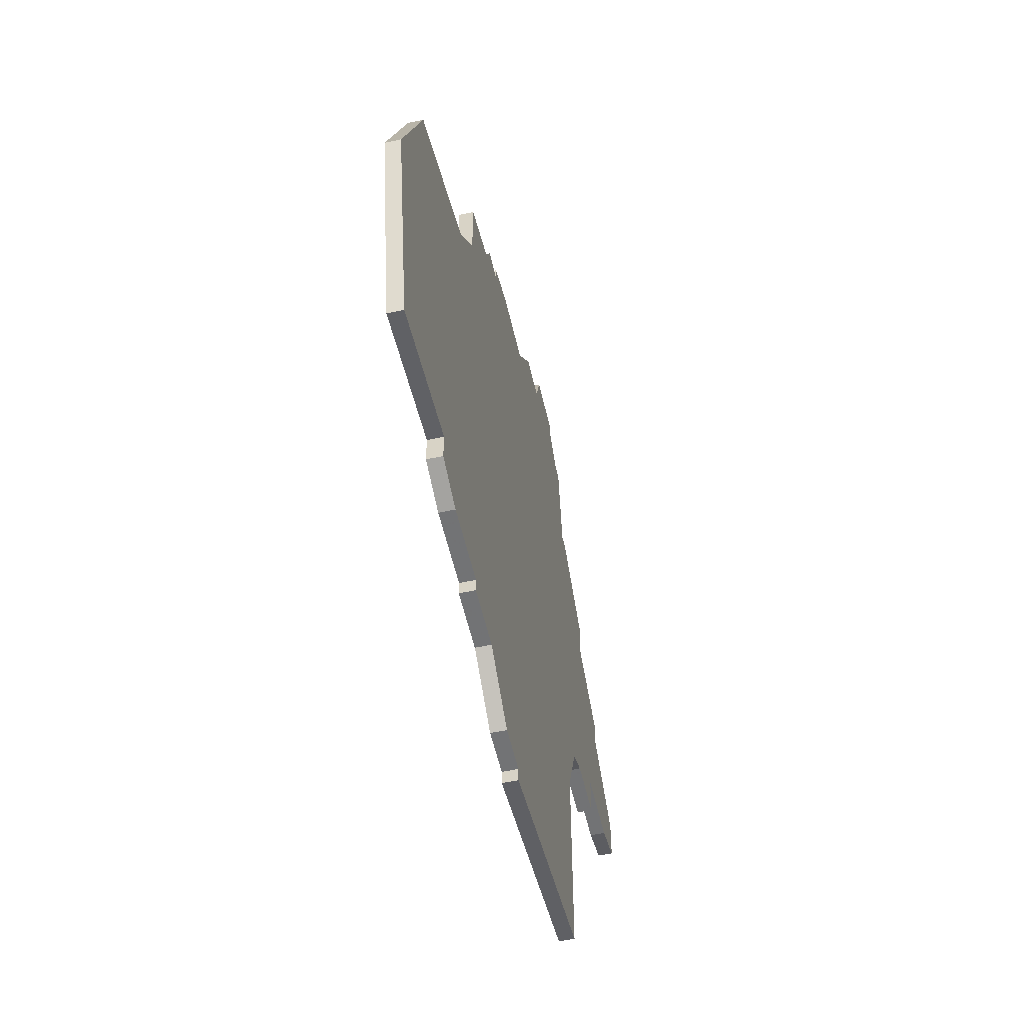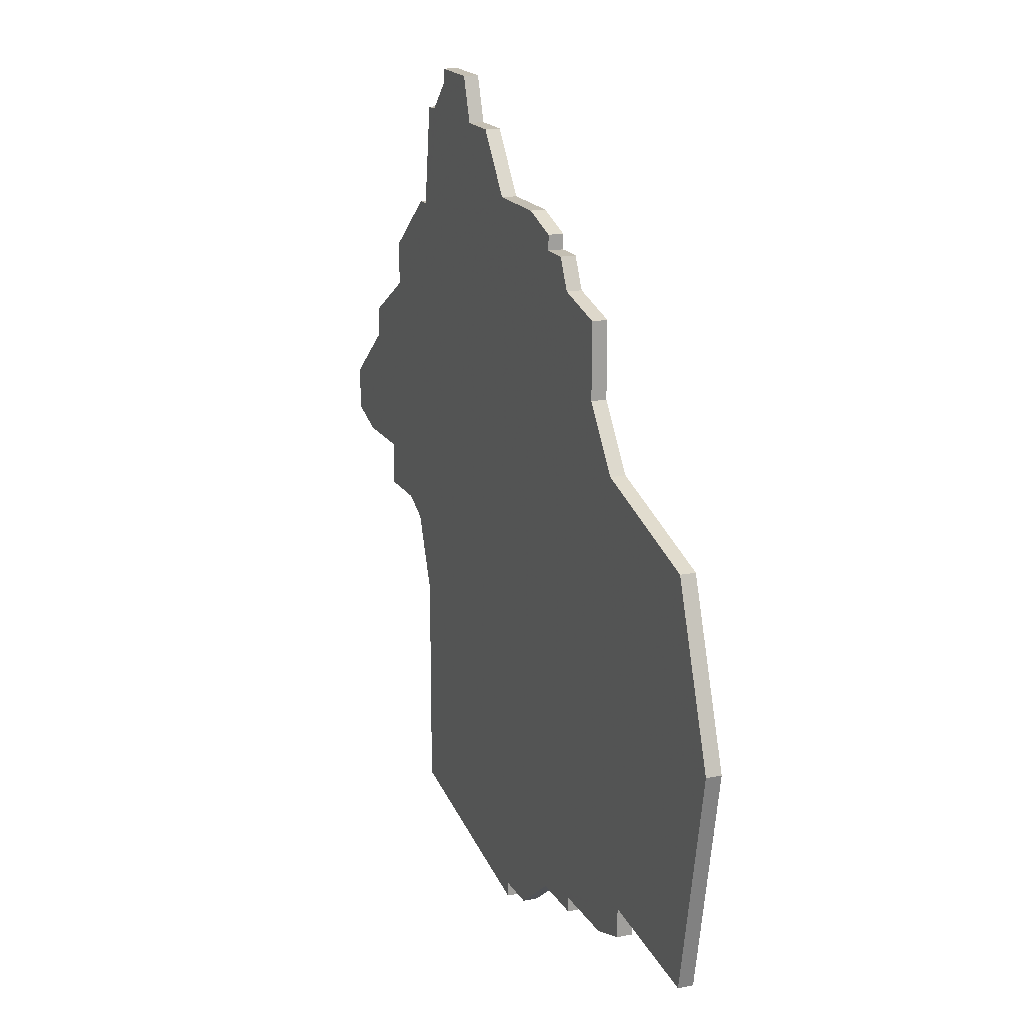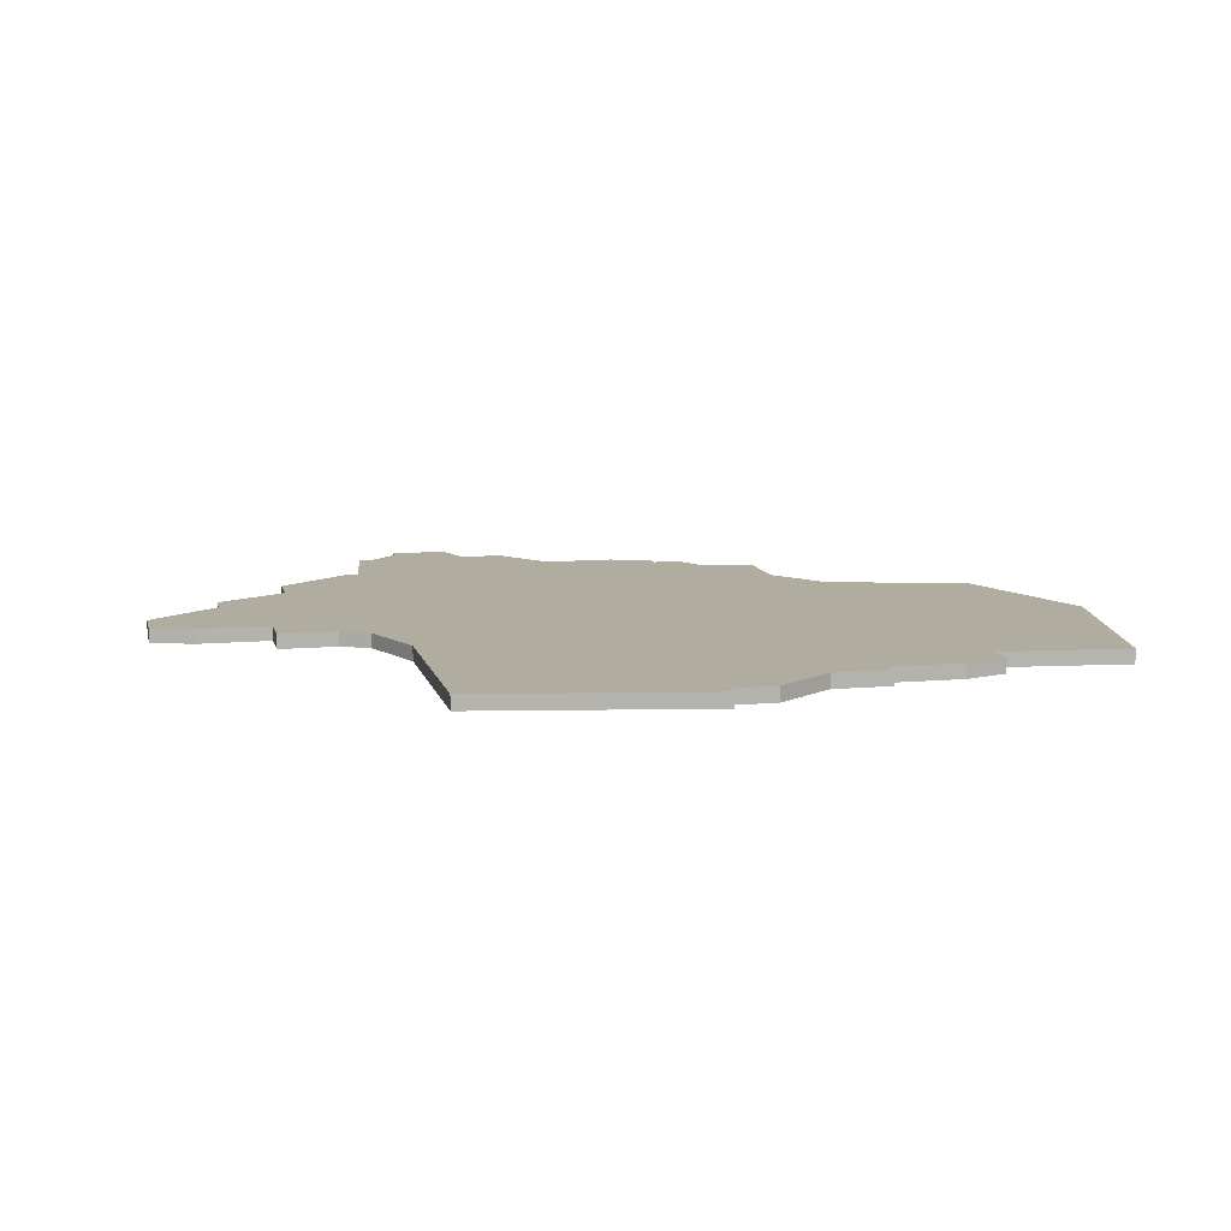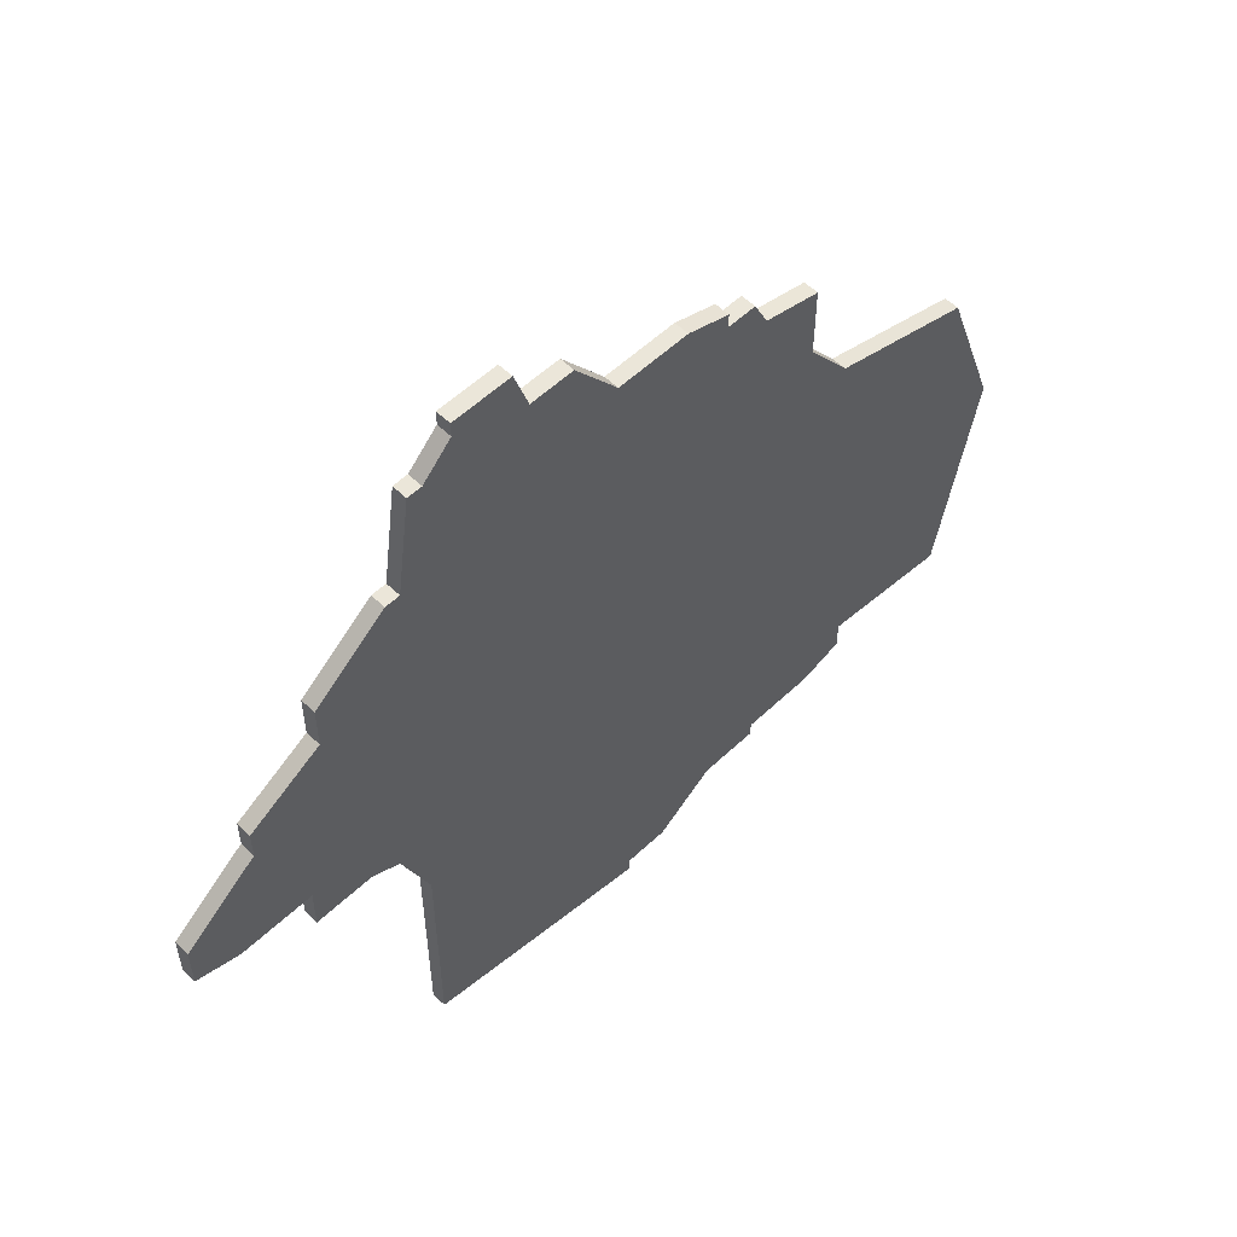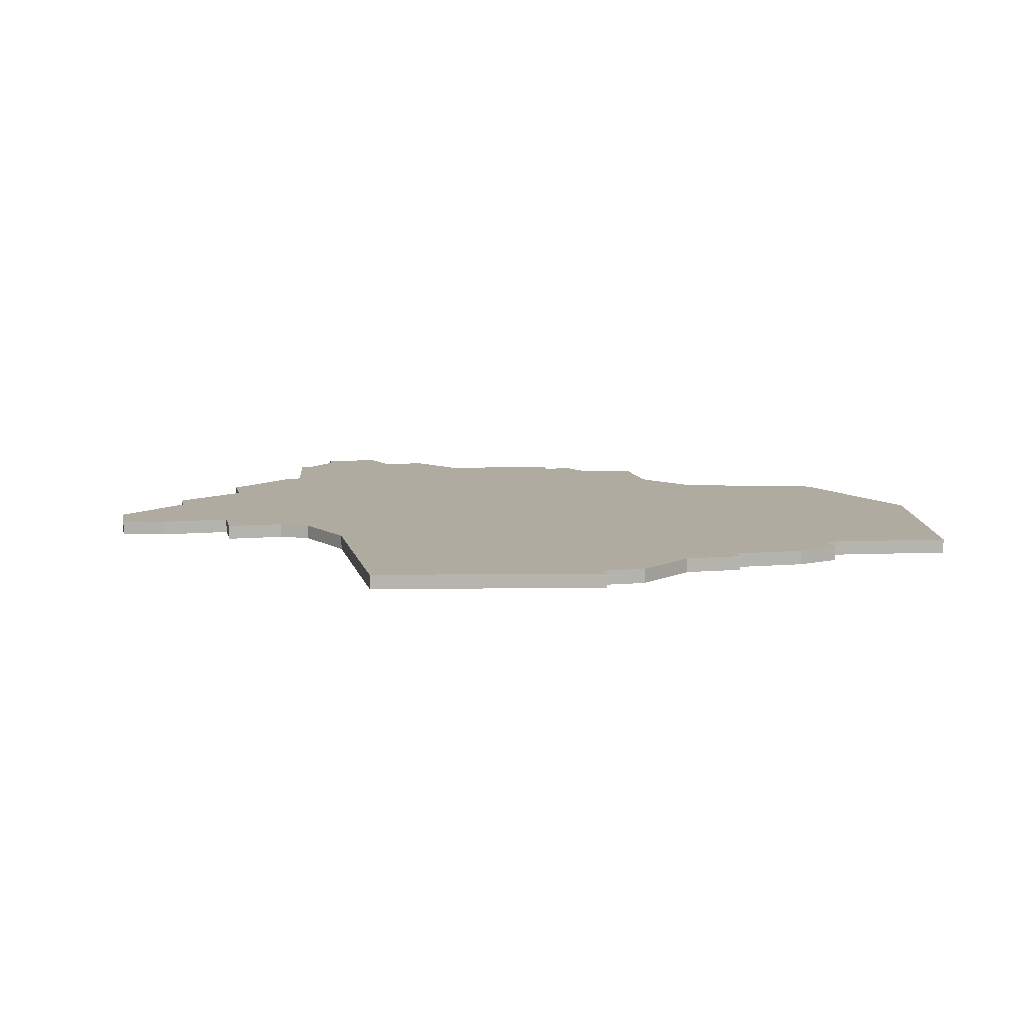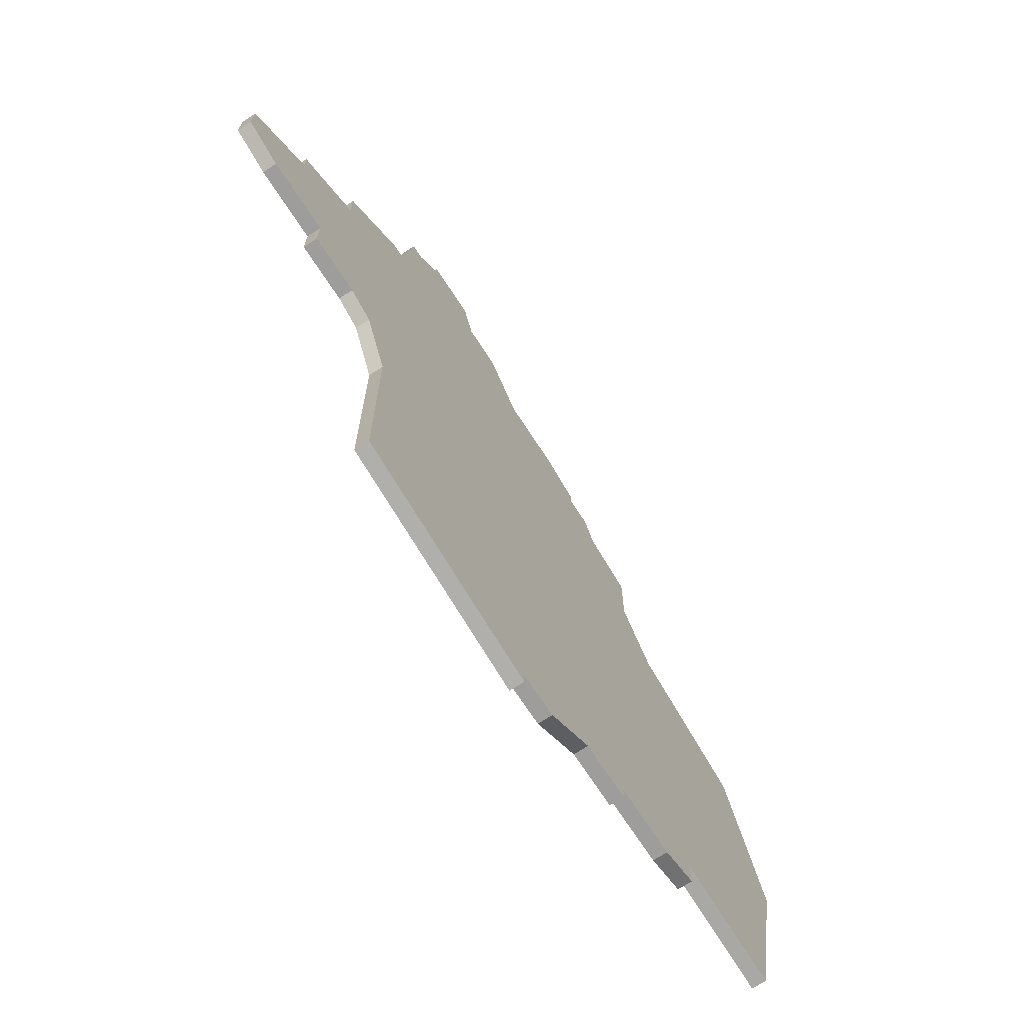
<metadata>
{"format":"obj","ext":"obj","renderer":"f3d","projection":"perspective","resolution":1024,"background":"white","views":[{"elev":-55.7,"azim":102.8,"up":"+Y"},{"elev":17.8,"azim":68.5,"up":"+Y"},{"elev":10.1,"azim":-12.9,"up":"+Z"},{"elev":55.7,"azim":-44.7,"up":"+Y"},{"elev":9.8,"azim":-12.2,"up":"+Z"},{"elev":-70.5,"azim":-57.0,"up":"+Y"}]}
</metadata>
<code>
v 2076 -1230 0
v 2072 -1230 0
v 2072 -1231 0
v 2070 -1233 0
v 2069 -1233 0
v 2068 -1240 0
v 2067 -1240 0
v 2062 -1244 0
v 2062 -1247 0
v 2057 -1250 0
v 2057 -1252 0
v 2052 -1256 0
v 2052 -1259 0
v 2055 -1260 0
v 2060 -1260 0
v 2060 -1263 0
v 2064 -1263 0
v 2066 -1264 0
v 2068 -1269 0
v 2068 -1284 0
v 2084 -1287 0
v 2084 -1286 0
v 2087 -1286 0
v 2091 -1283 0
v 2095 -1283 0
v 2095 -1282 0
v 2100 -1282 0
v 2103 -1281 0
v 2103 -1279 0
v 2112 -1280 0
v 2115 -1265 0
v 2111 -1254 0
v 2101 -1251 0
v 2098 -1247 0
v 2098 -1242 0
v 2094 -1241 0
v 2093 -1239 0
v 2091 -1239 0
v 2091 -1238 0
v 2088 -1237 0
v 2083 -1237 0
v 2080 -1233 0
v 2077 -1233 0
v 2076 -1230 1
v 2072 -1230 1
v 2072 -1231 1
v 2070 -1233 1
v 2069 -1233 1
v 2068 -1240 1
v 2067 -1240 1
v 2062 -1244 1
v 2062 -1247 1
v 2057 -1250 1
v 2057 -1252 1
v 2052 -1256 1
v 2052 -1259 1
v 2055 -1260 1
v 2060 -1260 1
v 2060 -1263 1
v 2064 -1263 1
v 2066 -1264 1
v 2068 -1269 1
v 2068 -1284 1
v 2084 -1287 1
v 2084 -1286 1
v 2087 -1286 1
v 2091 -1283 1
v 2095 -1283 1
v 2095 -1282 1
v 2100 -1282 1
v 2103 -1281 1
v 2103 -1279 1
v 2112 -1280 1
v 2115 -1265 1
v 2111 -1254 1
v 2101 -1251 1
v 2098 -1247 1
v 2098 -1242 1
v 2094 -1241 1
v 2093 -1239 1
v 2091 -1239 1
v 2091 -1238 1
v 2088 -1237 1
v 2083 -1237 1
v 2080 -1233 1
v 2077 -1233 1
f 2 1 43
f 6 5 4
f 8 7 6
f 11 10 9
f 13 12 11
f 15 14 13
f 17 16 15
f 21 20 19
f 24 23 22
f 26 25 24
f 28 27 26
f 31 30 29
f 33 32 31
f 36 35 34
f 38 37 36
f 40 39 38
f 43 42 41
f 3 2 43
f 6 4 3
f 9 8 6
f 13 11 9
f 18 17 15
f 21 19 18
f 29 28 26
f 33 31 29
f 38 36 34
f 41 40 38
f 3 43 41
f 13 9 6
f 22 21 18
f 29 26 24
f 34 33 29
f 41 38 34
f 6 3 41
f 15 13 6
f 24 22 18
f 34 29 24
f 6 41 34
f 18 15 6
f 34 24 18
f 18 6 34
f 86 44 45
f 47 48 49
f 49 50 51
f 52 53 54
f 54 55 56
f 56 57 58
f 58 59 60
f 62 63 64
f 65 66 67
f 67 68 69
f 69 70 71
f 72 73 74
f 74 75 76
f 77 78 79
f 79 80 81
f 81 82 83
f 84 85 86
f 86 45 46
f 46 47 49
f 49 51 52
f 52 54 56
f 58 60 61
f 61 62 64
f 69 71 72
f 72 74 76
f 77 79 81
f 81 83 84
f 84 86 46
f 49 52 56
f 61 64 65
f 67 69 72
f 72 76 77
f 77 81 84
f 84 46 49
f 49 56 58
f 61 65 67
f 67 72 77
f 77 84 49
f 49 58 61
f 61 67 77
f 77 49 61
f 45 44 2
f 2 44 1
f 46 45 3
f 3 45 2
f 47 46 4
f 4 46 3
f 48 47 5
f 5 47 4
f 49 48 6
f 6 48 5
f 50 49 7
f 7 49 6
f 51 50 8
f 8 50 7
f 52 51 9
f 9 51 8
f 53 52 10
f 10 52 9
f 54 53 11
f 11 53 10
f 55 54 12
f 12 54 11
f 56 55 13
f 13 55 12
f 57 56 14
f 14 56 13
f 58 57 15
f 15 57 14
f 59 58 16
f 16 58 15
f 60 59 17
f 17 59 16
f 61 60 18
f 18 60 17
f 62 61 19
f 19 61 18
f 63 62 20
f 20 62 19
f 64 63 21
f 21 63 20
f 65 64 22
f 22 64 21
f 66 65 23
f 23 65 22
f 67 66 24
f 24 66 23
f 68 67 25
f 25 67 24
f 69 68 26
f 26 68 25
f 70 69 27
f 27 69 26
f 71 70 28
f 28 70 27
f 72 71 29
f 29 71 28
f 73 72 30
f 30 72 29
f 74 73 31
f 31 73 30
f 75 74 32
f 32 74 31
f 76 75 33
f 33 75 32
f 77 76 34
f 34 76 33
f 78 77 35
f 35 77 34
f 79 78 36
f 36 78 35
f 80 79 37
f 37 79 36
f 81 80 38
f 38 80 37
f 82 81 39
f 39 81 38
f 83 82 40
f 40 82 39
f 84 83 41
f 41 83 40
f 85 84 42
f 42 84 41
f 44 86 1
f 1 86 43
f 86 85 43
f 43 85 42

</code>
